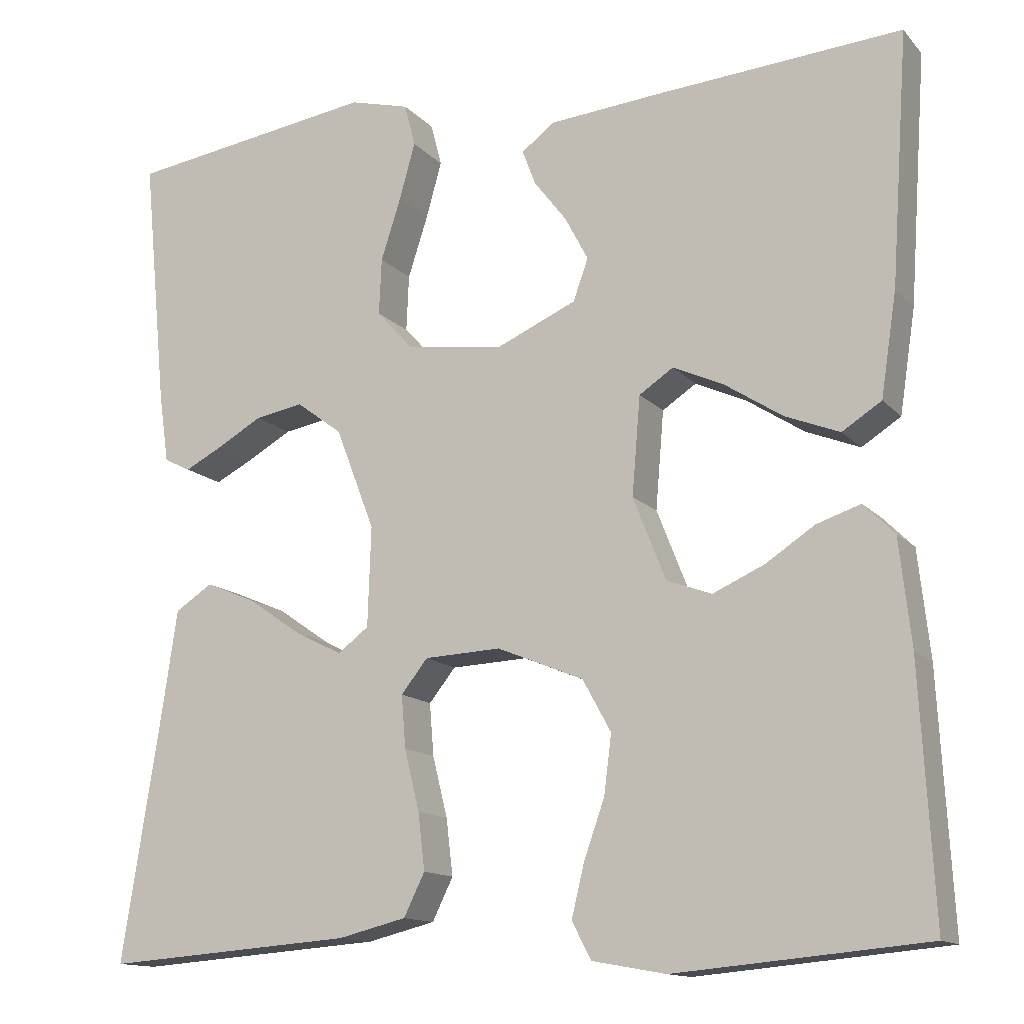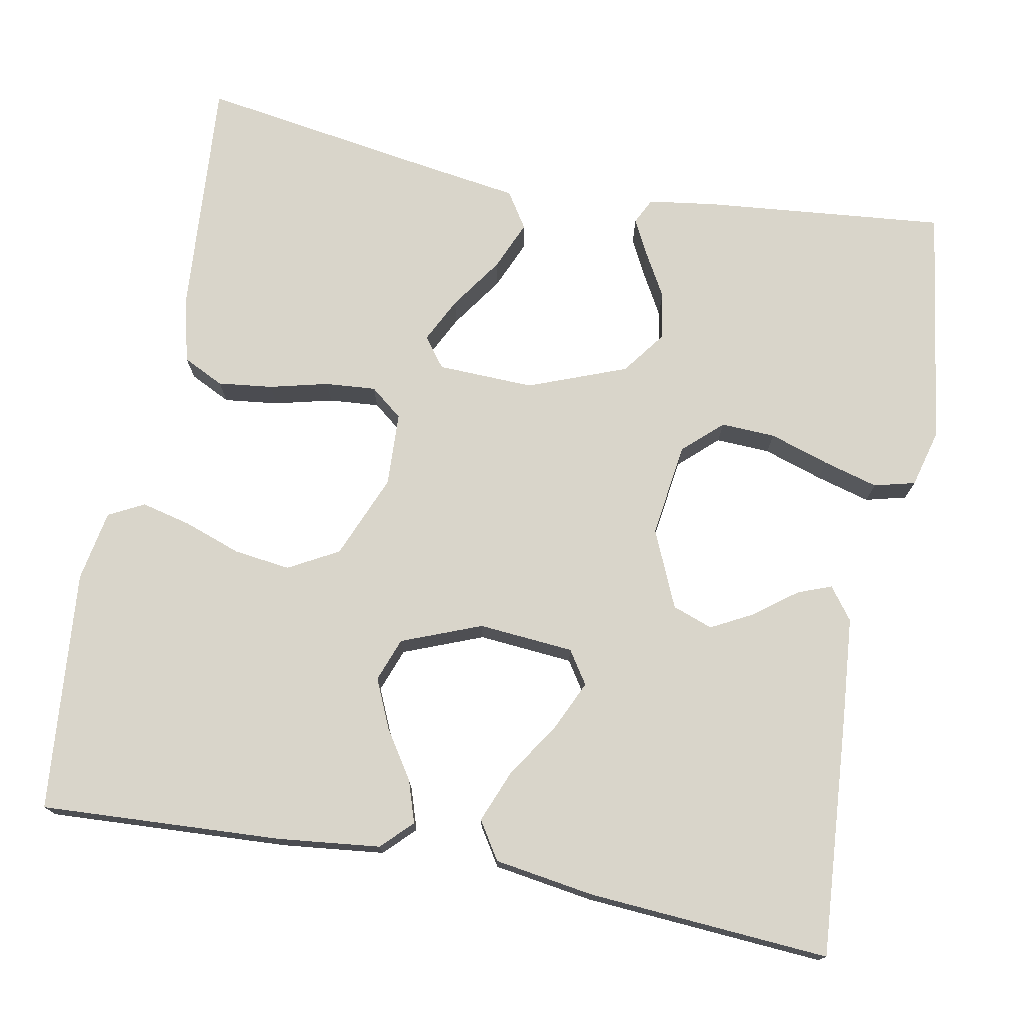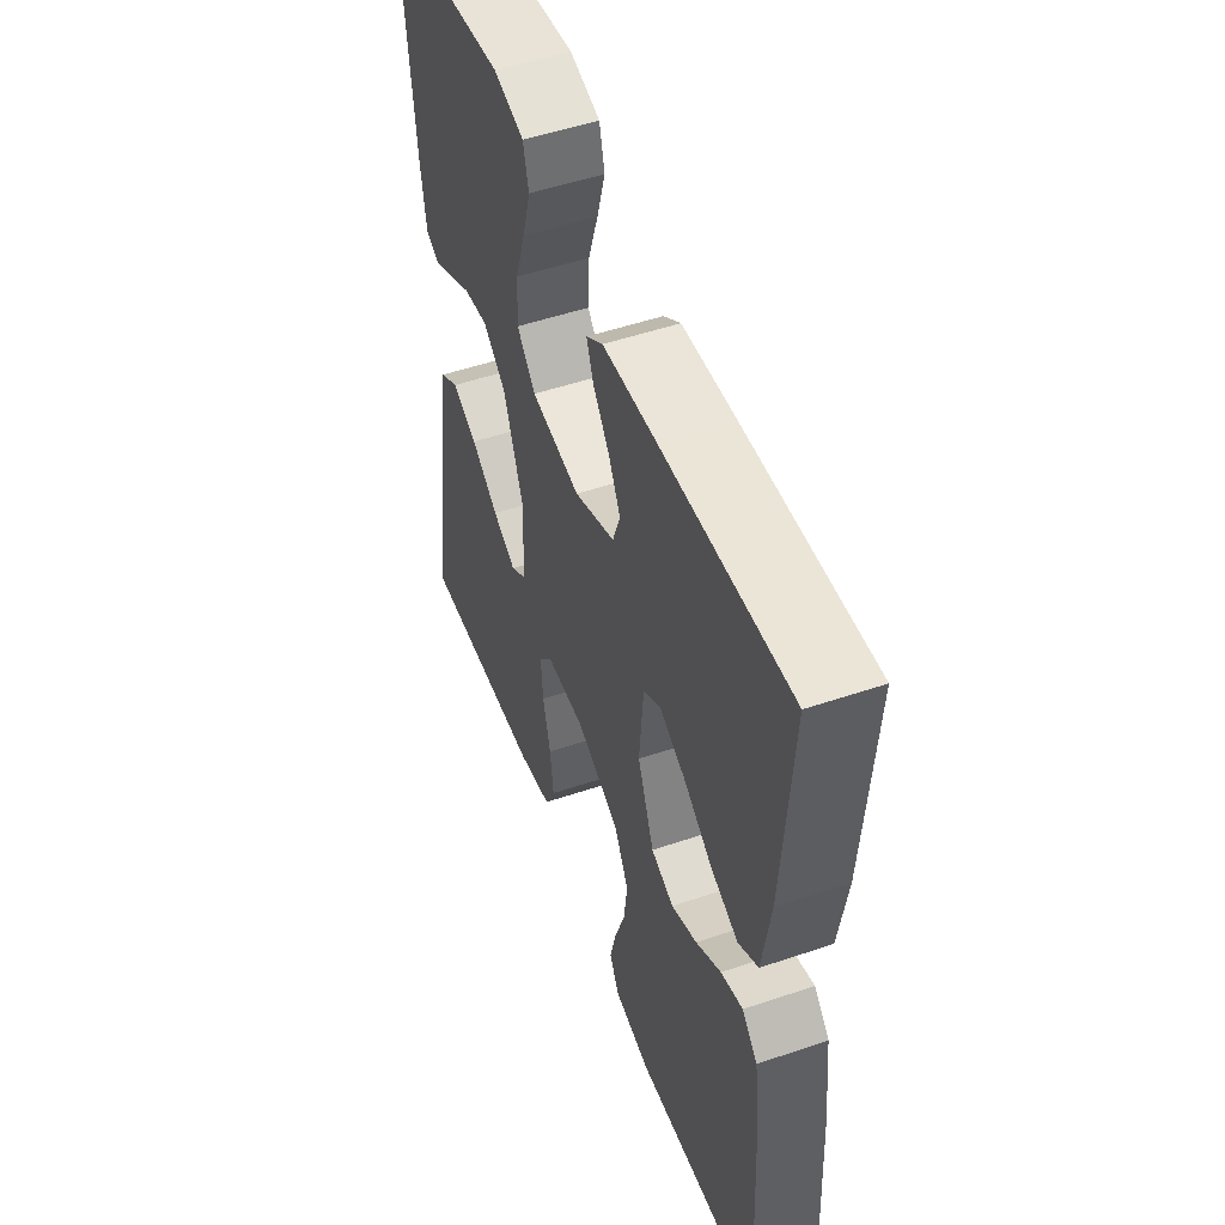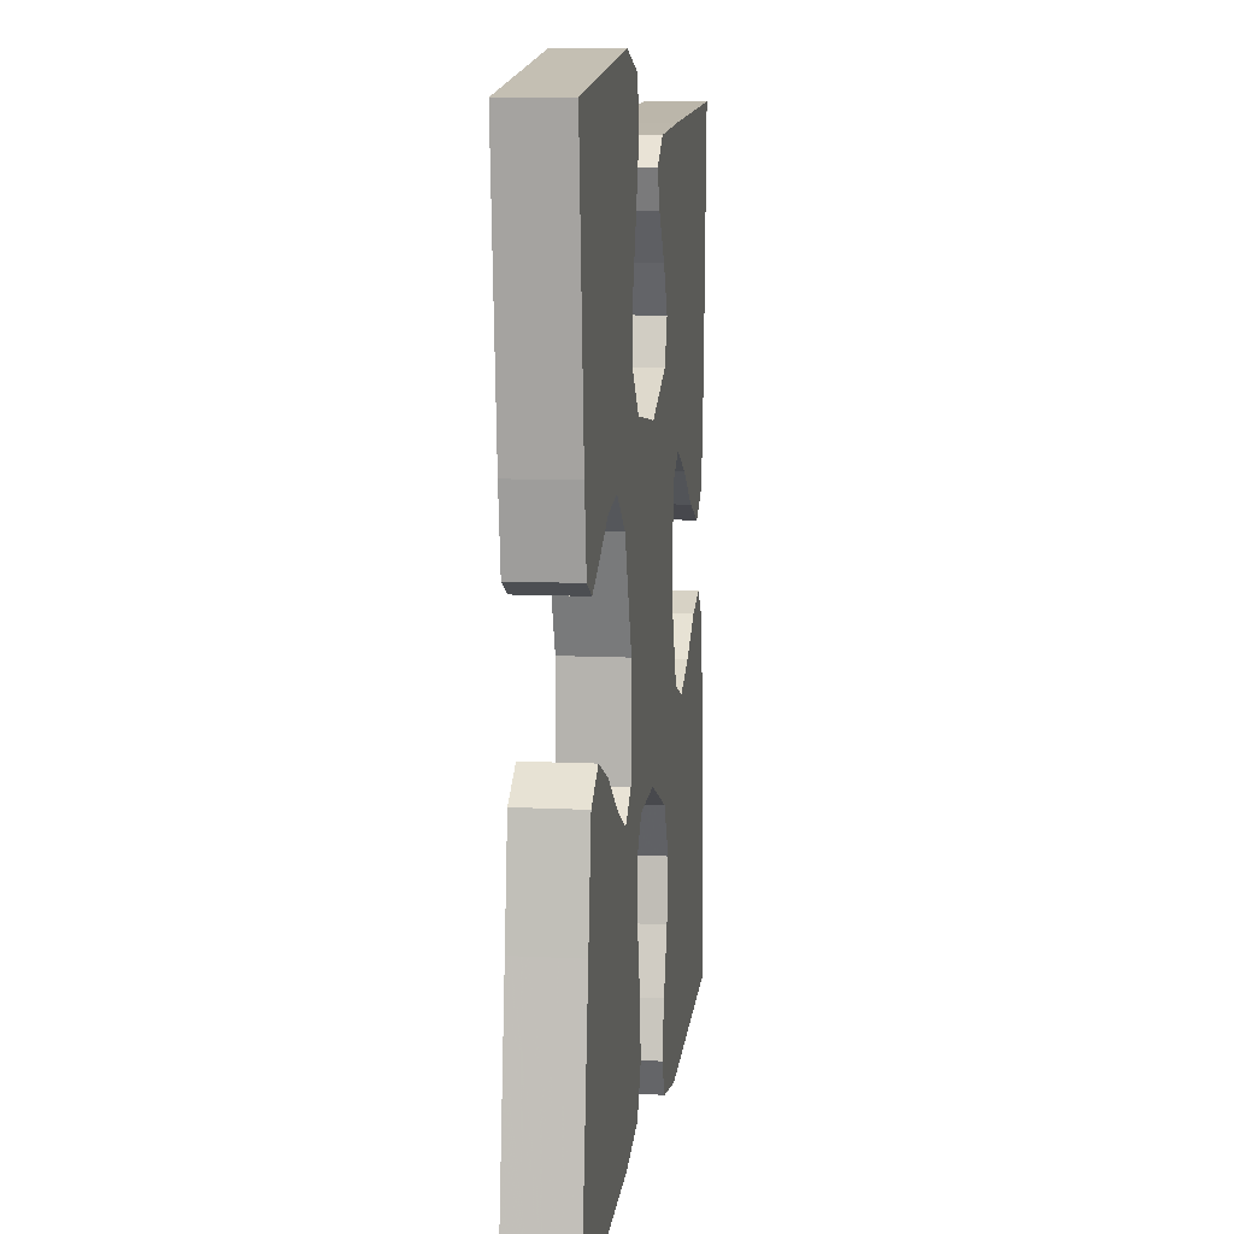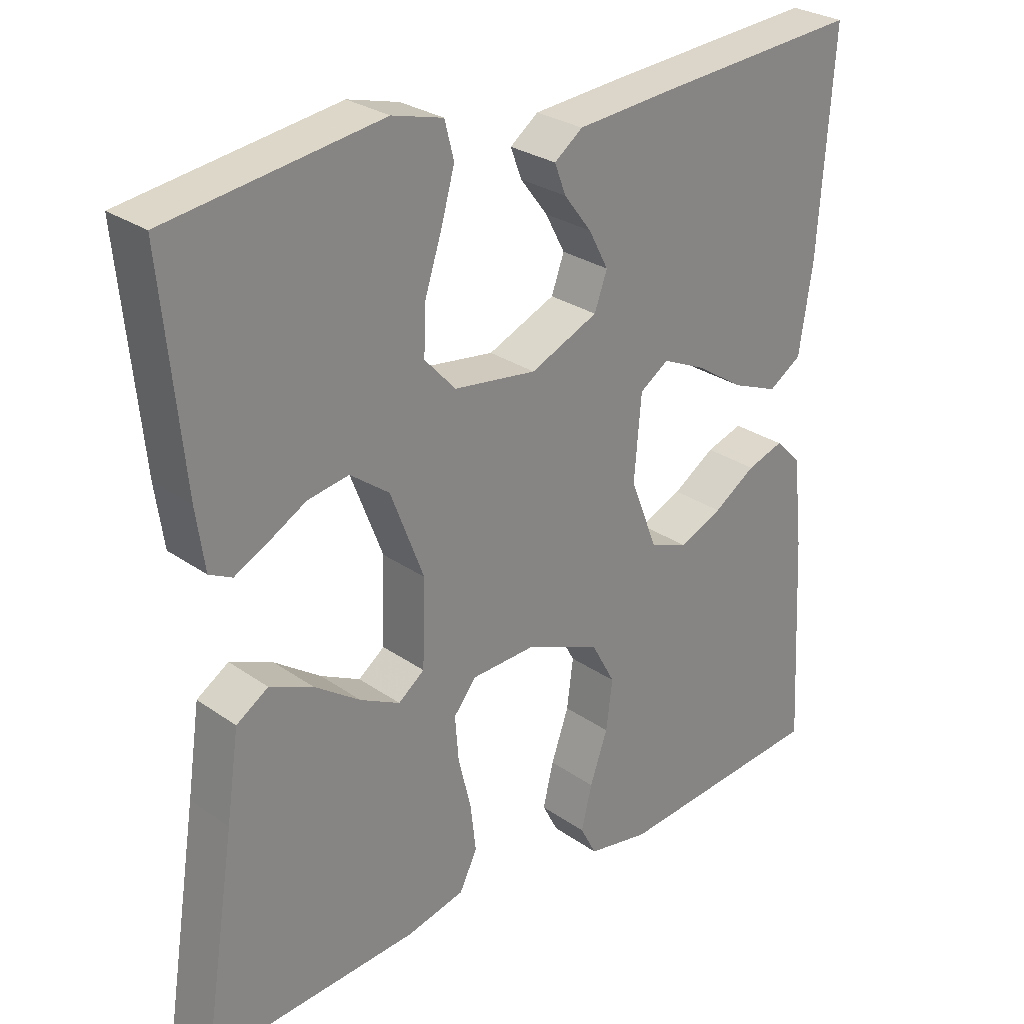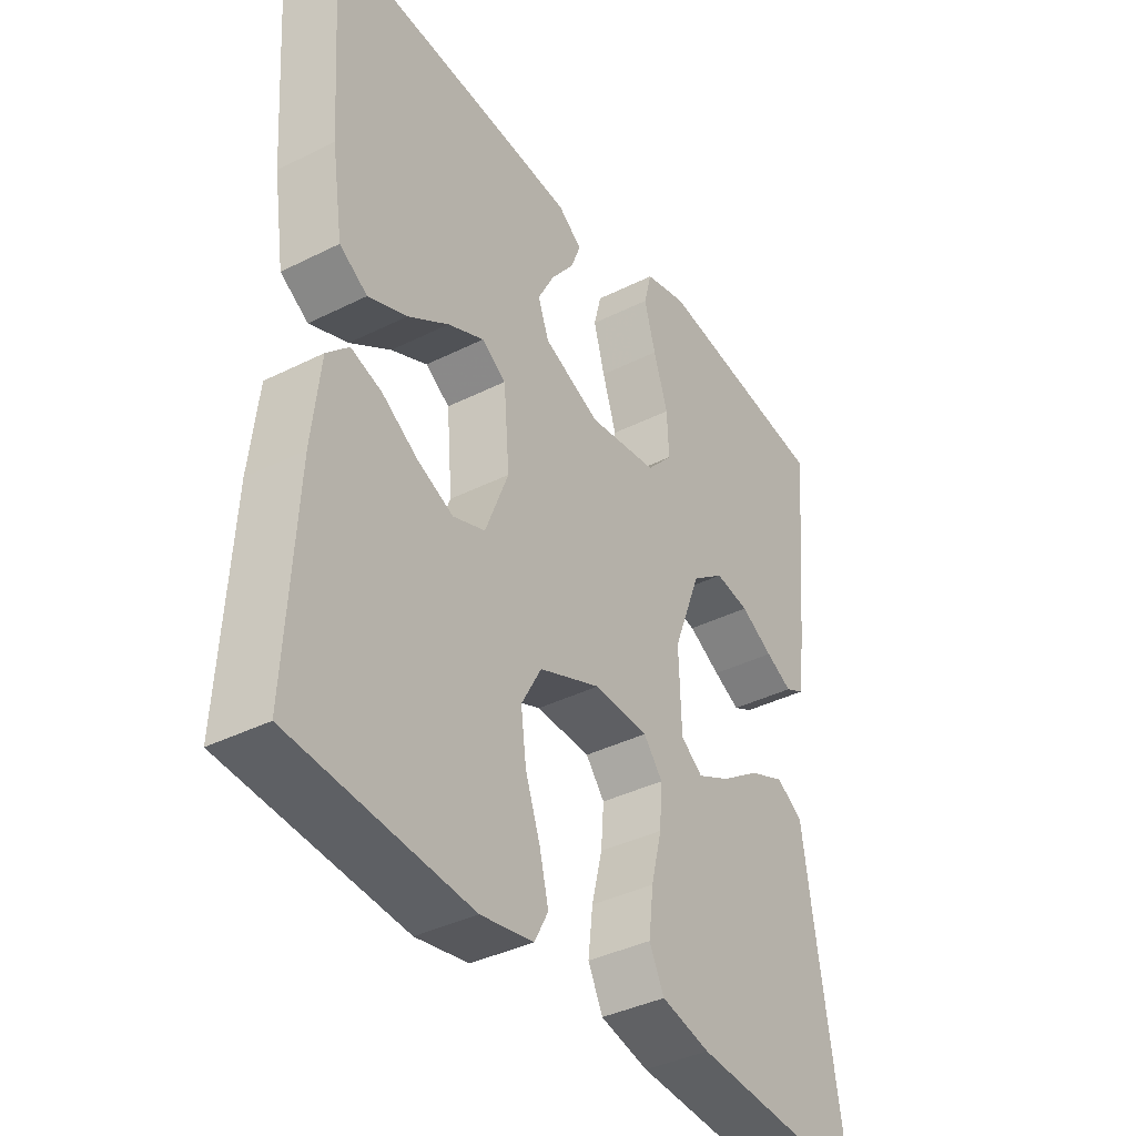
<metadata>
{"format":"obj","ext":"obj","renderer":"f3d","projection":"perspective","resolution":1024,"background":"white","views":[{"elev":-13.6,"azim":-154.3,"up":"+Z"},{"elev":74.6,"azim":-79.3,"up":"+Y"},{"elev":51.6,"azim":-110.2,"up":"+Z"},{"elev":9.8,"azim":97.4,"up":"+Z"},{"elev":27.8,"azim":136.8,"up":"+Z"},{"elev":-38.5,"azim":-57.7,"up":"+Z"}]}
</metadata>
<code>
v 0.5 0.07 0.5
v 0.471 0.07 0.2
v 0.459 0.07 0.115
v 0.427 0.07 0.099
v 0.382 0.07 0.122
v 0.327 0.07 0.153
v 0.269 0.07 0.163
v 0.214 0.07 0.122
v 0.167 0.07 0
v 0.171 0.07 -0.12
v 0.208 0.07 -0.148
v 0.264 0.07 -0.12
v 0.329 0.07 -0.075
v 0.39 0.07 -0.049
v 0.435 0.07 -0.078
v 0.453 0.07 -0.2
v 0.5 0.07 -0.5
v 0.2 0.07 -0.478
v 0.118 0.07 -0.458
v 0.093 0.07 -0.407
v 0.101 0.07 -0.339
v 0.119 0.07 -0.266
v 0.124 0.07 -0.203
v 0.092 0.07 -0.163
v 0 0.07 -0.159
v -0.104 0.07 -0.202
v -0.138 0.07 -0.264
v -0.129 0.07 -0.334
v -0.104 0.07 -0.405
v -0.089 0.07 -0.467
v -0.112 0.07 -0.511
v -0.2 0.07 -0.527
v -0.5 0.07 -0.5
v -0.484 0.07 -0.2
v -0.47 0.07 -0.073
v -0.433 0.07 -0.036
v -0.381 0.07 -0.053
v -0.321 0.07 -0.092
v -0.26 0.07 -0.119
v -0.206 0.07 -0.099
v -0.167 0.07 0
v -0.177 0.07 0.118
v -0.218 0.07 0.145
v -0.279 0.07 0.117
v -0.348 0.07 0.072
v -0.413 0.07 0.046
v -0.46 0.07 0.076
v -0.479 0.07 0.2
v -0.5 0.07 0.5
v -0.2 0.07 0.478
v -0.071 0.07 0.467
v -0.031 0.07 0.437
v -0.047 0.07 0.395
v -0.086 0.07 0.344
v -0.114 0.07 0.291
v -0.096 0.07 0.241
v 0 0.07 0.199
v 0.117 0.07 0.215
v 0.161 0.07 0.263
v 0.158 0.07 0.331
v 0.134 0.07 0.405
v 0.115 0.07 0.473
v 0.128 0.07 0.524
v 0.2 0.07 0.543
v 0.5 0 0.5
v 0.471 0 0.2
v 0.459 0 0.115
v 0.427 0 0.099
v 0.382 0 0.122
v 0.327 0 0.153
v 0.269 0 0.163
v 0.214 0 0.122
v 0.167 0 0
v 0.171 0 -0.12
v 0.208 0 -0.148
v 0.264 0 -0.12
v 0.329 0 -0.075
v 0.39 0 -0.049
v 0.435 0 -0.078
v 0.453 0 -0.2
v 0.5 0 -0.5
v 0.2 0 -0.478
v 0.118 0 -0.458
v 0.093 0 -0.407
v 0.101 0 -0.339
v 0.119 0 -0.266
v 0.124 0 -0.203
v 0.092 0 -0.163
v 0 0 -0.159
v -0.104 0 -0.202
v -0.138 0 -0.264
v -0.129 0 -0.334
v -0.104 0 -0.405
v -0.089 0 -0.467
v -0.112 0 -0.511
v -0.2 0 -0.527
v -0.5 0 -0.5
v -0.484 0 -0.2
v -0.47 0 -0.073
v -0.433 0 -0.036
v -0.381 0 -0.053
v -0.321 0 -0.092
v -0.26 0 -0.119
v -0.206 0 -0.099
v -0.167 0 0
v -0.177 0 0.118
v -0.218 0 0.145
v -0.279 0 0.117
v -0.348 0 0.072
v -0.413 0 0.046
v -0.46 0 0.076
v -0.479 0 0.2
v -0.5 0 0.5
v -0.2 0 0.478
v -0.071 0 0.467
v -0.031 0 0.437
v -0.047 0 0.395
v -0.086 0 0.344
v -0.114 0 0.291
v -0.096 0 0.241
v 0 0 0.199
v 0.117 0 0.215
v 0.161 0 0.263
v 0.158 0 0.331
v 0.134 0 0.405
v 0.115 0 0.473
v 0.128 0 0.524
v 0.2 0 0.543
f 60 61 62 63
f 60 63 64 1
f 51 52 53 54
f 51 54 55
f 50 51 55
f 49 50 55 56
f 47 48 49 56
f 44 45 46 47
f 43 44 47 56
f 35 36 37 38
f 35 38 39
f 34 35 39
f 33 34 39
f 32 33 39 40
f 28 29 30 31
f 27 28 31 32
f 19 20 21 22
f 19 22 23
f 16 17 18 19
f 16 19 23
f 12 13 14 15
f 11 12 15 16
f 3 4 5 6
f 1 2 3 6
f 59 60 1 6
f 58 59 6 7
f 57 58 7 8
f 42 43 56 57
f 41 42 57 8
f 27 32 40 41
f 26 27 41
f 25 26 41 8
f 24 25 8 9
f 11 16 23 24
f 10 11 24
f 9 10 24
f 127 126 125 124
f 65 128 127 124
f 118 117 116 115
f 119 118 115
f 119 115 114
f 120 119 114 113
f 120 113 112 111
f 111 110 109 108
f 120 111 108 107
f 102 101 100 99
f 103 102 99
f 103 99 98
f 103 98 97
f 104 103 97 96
f 95 94 93 92
f 96 95 92 91
f 86 85 84 83
f 87 86 83
f 83 82 81 80
f 87 83 80
f 79 78 77 76
f 80 79 76 75
f 70 69 68 67
f 70 67 66 65
f 70 65 124 123
f 71 70 123 122
f 72 71 122 121
f 121 120 107 106
f 72 121 106 105
f 105 104 96 91
f 105 91 90
f 72 105 90 89
f 73 72 89 88
f 88 87 80 75
f 88 75 74
f 88 74 73
f 1 65 66 2
f 2 66 67 3
f 3 67 68 4
f 4 68 69 5
f 5 69 70 6
f 6 70 71 7
f 7 71 72 8
f 8 72 73 9
f 9 73 74 10
f 10 74 75 11
f 11 75 76 12
f 12 76 77 13
f 13 77 78 14
f 14 78 79 15
f 15 79 80 16
f 16 80 81 17
f 17 81 82 18
f 18 82 83 19
f 19 83 84 20
f 20 84 85 21
f 21 85 86 22
f 22 86 87 23
f 23 87 88 24
f 24 88 89 25
f 25 89 90 26
f 26 90 91 27
f 27 91 92 28
f 28 92 93 29
f 29 93 94 30
f 30 94 95 31
f 31 95 96 32
f 32 96 97 33
f 33 97 98 34
f 34 98 99 35
f 35 99 100 36
f 36 100 101 37
f 37 101 102 38
f 38 102 103 39
f 39 103 104 40
f 40 104 105 41
f 41 105 106 42
f 42 106 107 43
f 43 107 108 44
f 44 108 109 45
f 45 109 110 46
f 46 110 111 47
f 47 111 112 48
f 48 112 113 49
f 49 113 114 50
f 50 114 115 51
f 51 115 116 52
f 52 116 117 53
f 53 117 118 54
f 54 118 119 55
f 55 119 120 56
f 56 120 121 57
f 57 121 122 58
f 58 122 123 59
f 59 123 124 60
f 60 124 125 61
f 61 125 126 62
f 62 126 127 63
f 63 127 128 64
f 64 128 65 1

</code>
